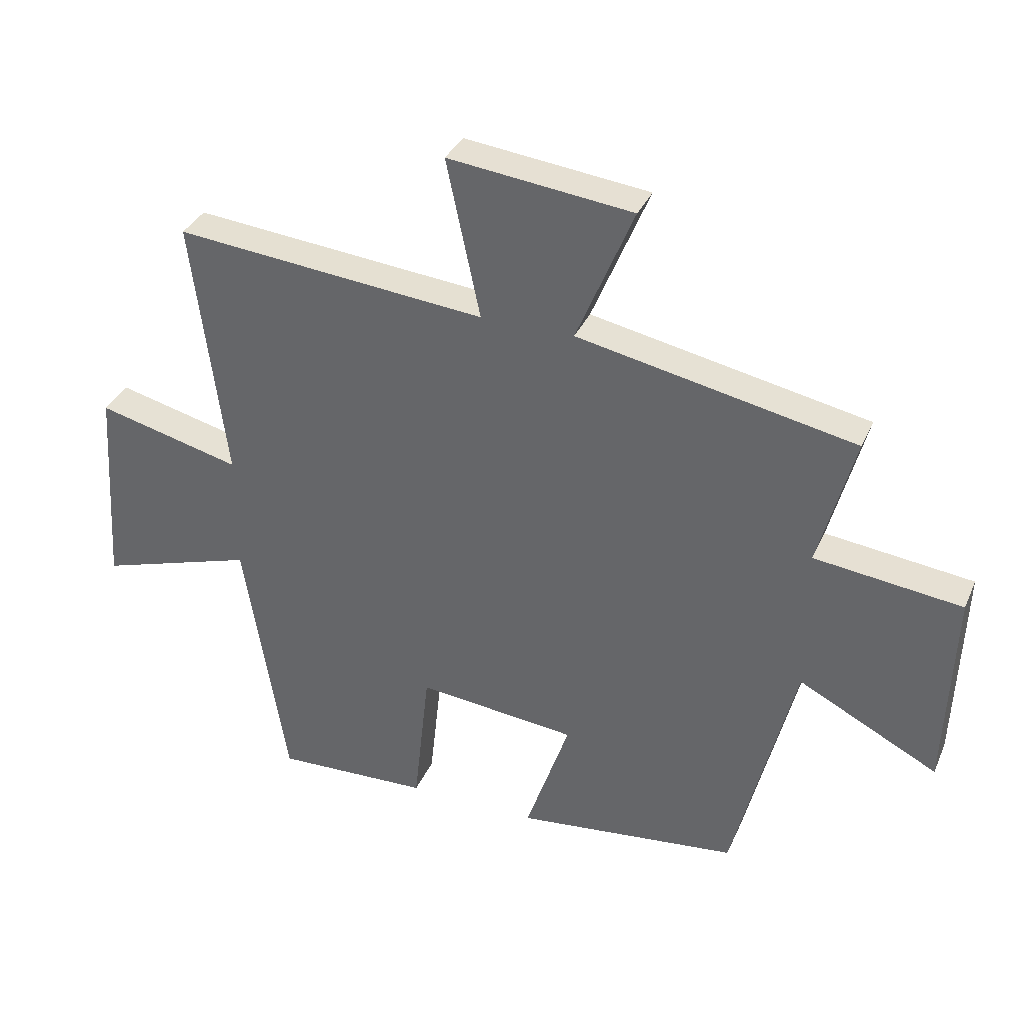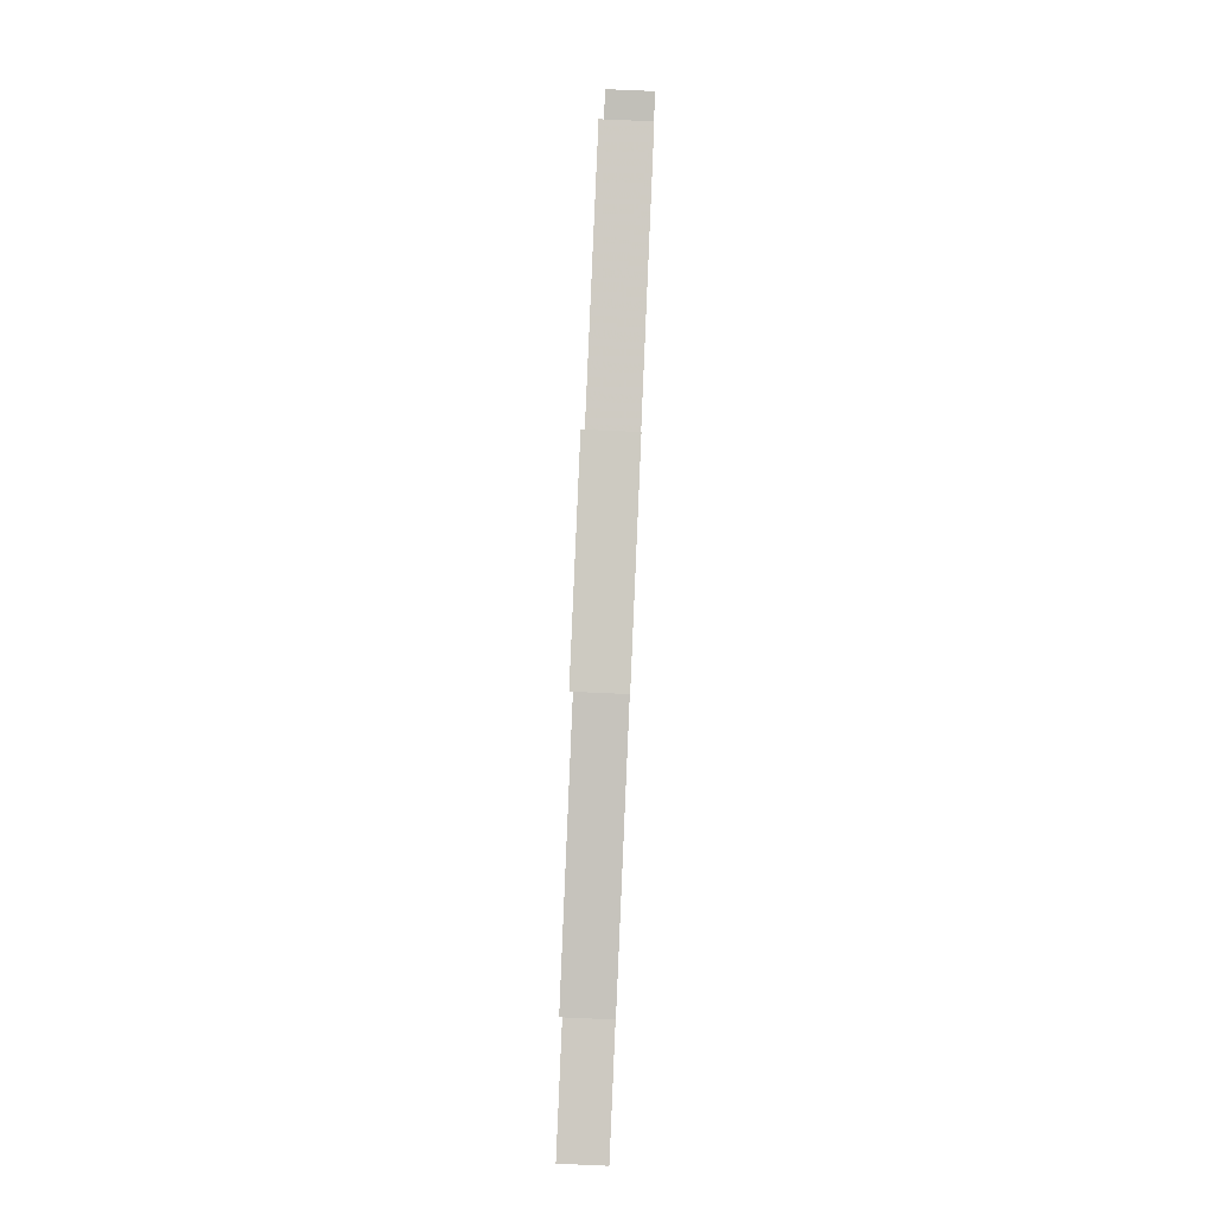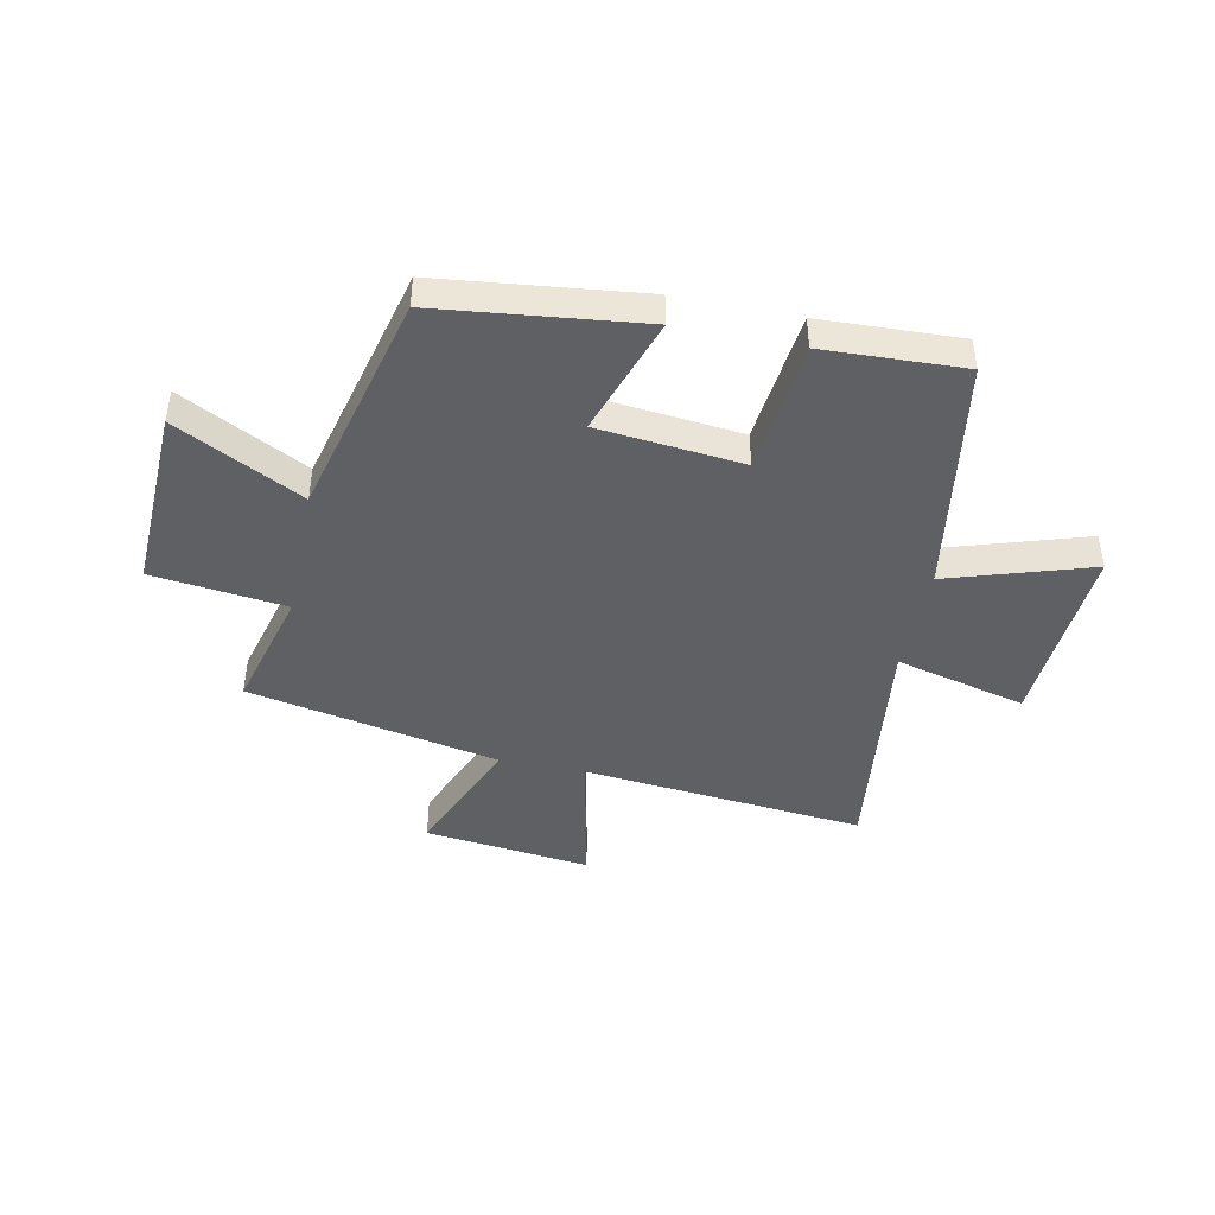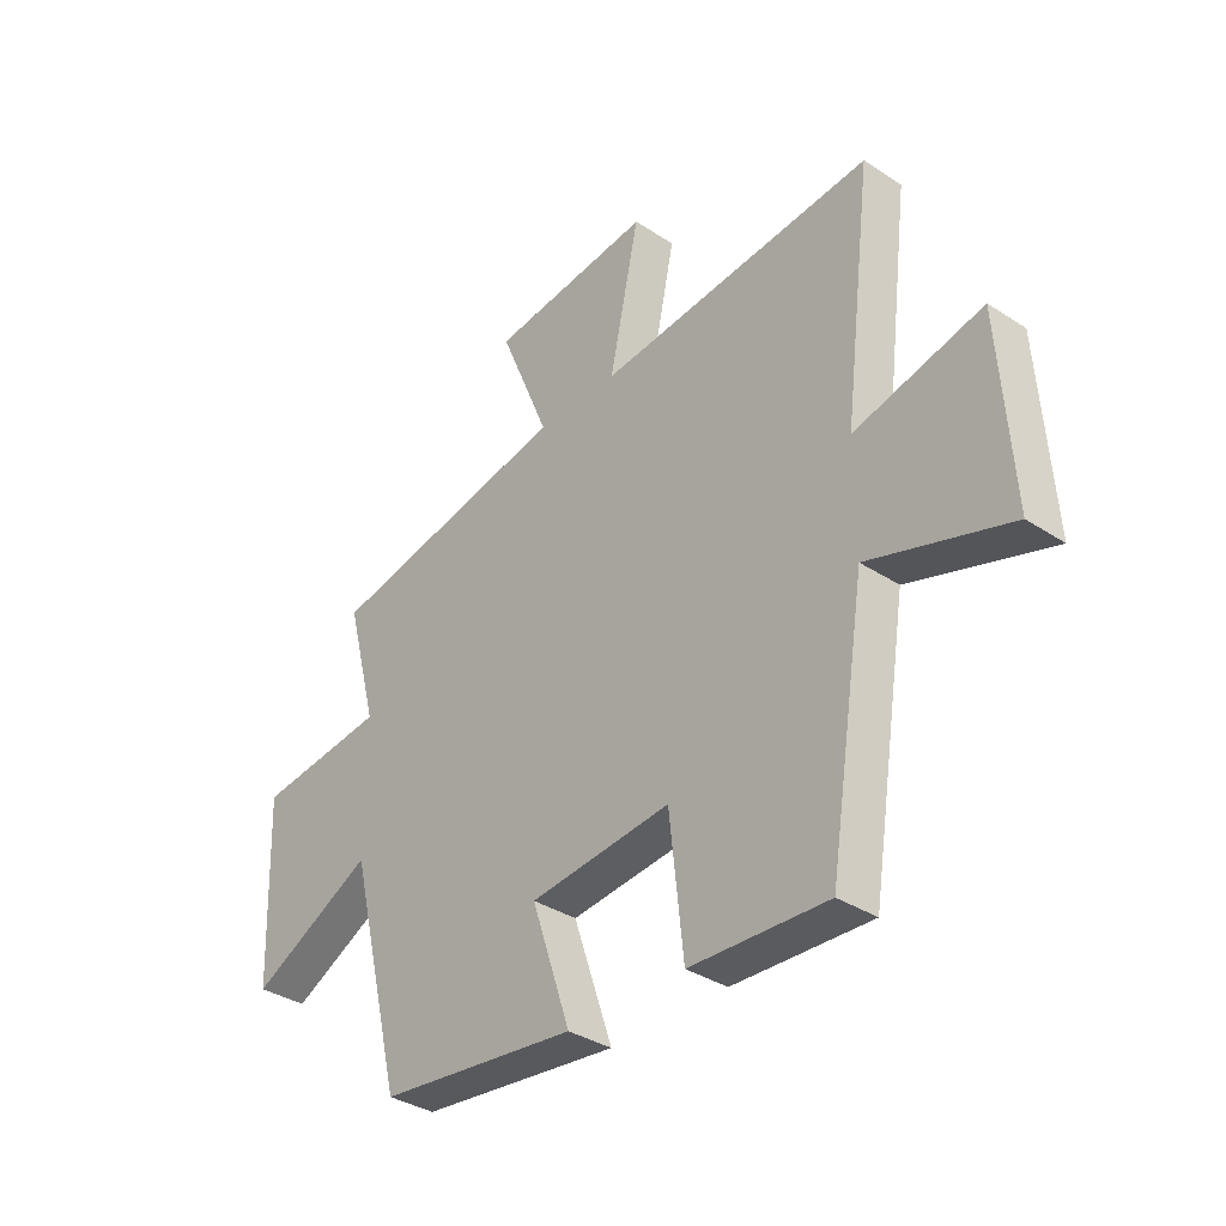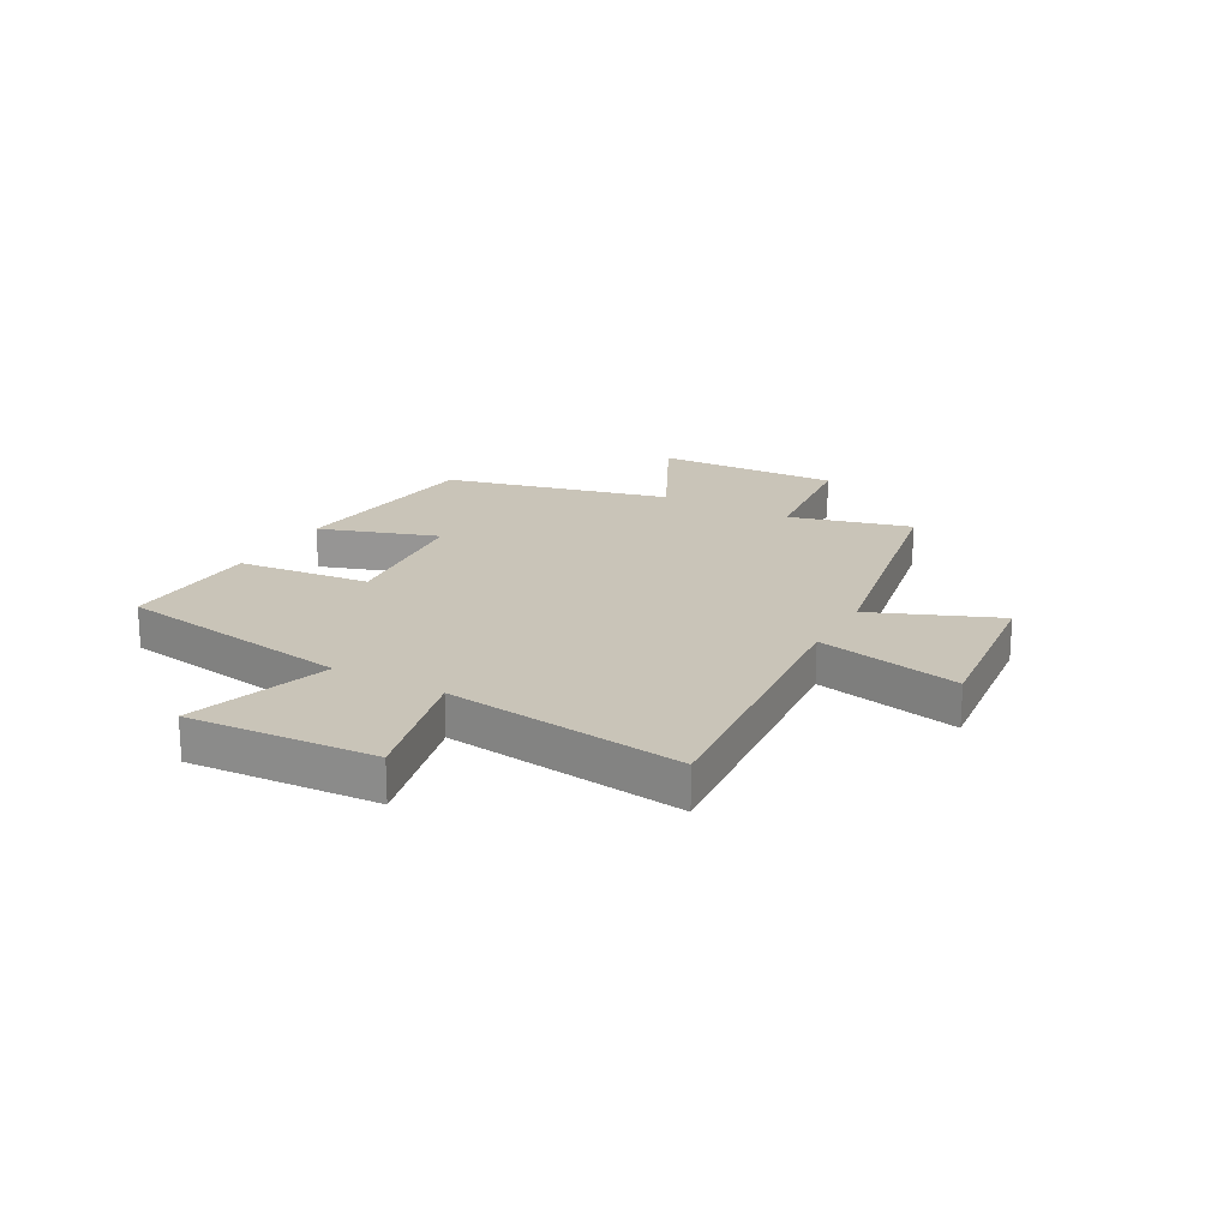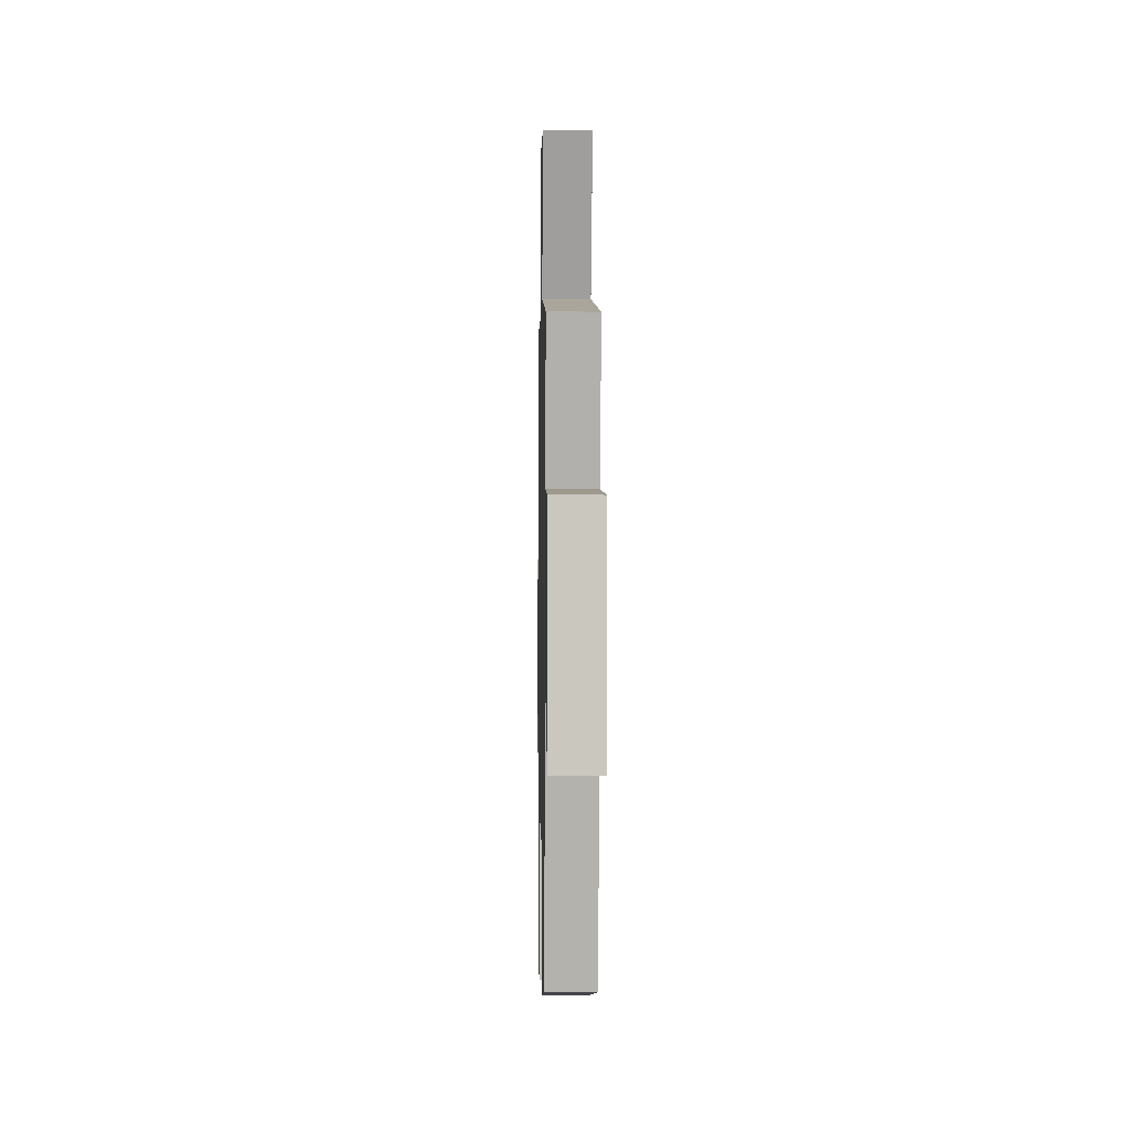
<metadata>
{"format":"obj","ext":"obj","renderer":"f3d","projection":"perspective","resolution":1024,"background":"white","views":[{"elev":35.0,"azim":21.6,"up":"+Z"},{"elev":79.8,"azim":92.5,"up":"+Z"},{"elev":-44.2,"azim":168.3,"up":"+Y"},{"elev":-35.3,"azim":-130.9,"up":"+Z"},{"elev":20.1,"azim":-60.8,"up":"+Y"},{"elev":-3.3,"azim":88.9,"up":"+Z"}]}
</metadata>
<code>
v -0.554 0.07 0.547
v -0.046 0.07 0.5
v -0.101 0.07 0.759
v 0.199 0.07 0.725
v 0.106 0.07 0.5
v 0.558 0.07 0.411
v 0.5 0.07 0.192
v 0.74 0.07 0.164
v 0.728 0.07 -0.168
v 0.5 0.07 -0.052
v 0.4 0.07 -0.457
v 0.035 0.07 -0.5
v 0.107 0.07 -0.286
v -0.153 0.07 -0.26
v -0.179 0.07 -0.5
v -0.431 0.07 -0.511
v -0.5 0.07 -0.081
v -0.757 0.07 -0.163
v -0.735 0.07 0.175
v -0.5 0.07 0.117
v -0.554 0 0.547
v -0.046 0 0.5
v -0.101 0 0.759
v 0.199 0 0.725
v 0.106 0 0.5
v 0.558 0 0.411
v 0.5 0 0.192
v 0.74 0 0.164
v 0.728 0 -0.168
v 0.5 0 -0.052
v 0.4 0 -0.457
v 0.035 0 -0.5
v 0.107 0 -0.286
v -0.153 0 -0.26
v -0.179 0 -0.5
v -0.431 0 -0.511
v -0.5 0 -0.081
v -0.757 0 -0.163
v -0.735 0 0.175
v -0.5 0 0.117
f 17 18 19 20
f 16 17 20
f 15 16 20
f 14 15 20
f 20 1 2
f 14 20 2
f 13 14 2
f 10 11 12 13
f 10 13 2
f 7 8 9 10
f 7 10 2
f 5 6 7 2
f 2 3 4 5
f 40 39 38 37
f 40 37 36
f 40 36 35
f 40 35 34
f 22 21 40
f 22 40 34
f 22 34 33
f 33 32 31 30
f 22 33 30
f 30 29 28 27
f 22 30 27
f 22 27 26 25
f 25 24 23 22
f 1 21 22 2
f 2 22 23 3
f 3 23 24 4
f 4 24 25 5
f 5 25 26 6
f 6 26 27 7
f 7 27 28 8
f 8 28 29 9
f 9 29 30 10
f 10 30 31 11
f 11 31 32 12
f 12 32 33 13
f 13 33 34 14
f 14 34 35 15
f 15 35 36 16
f 16 36 37 17
f 17 37 38 18
f 18 38 39 19
f 19 39 40 20
f 20 40 21 1

</code>
